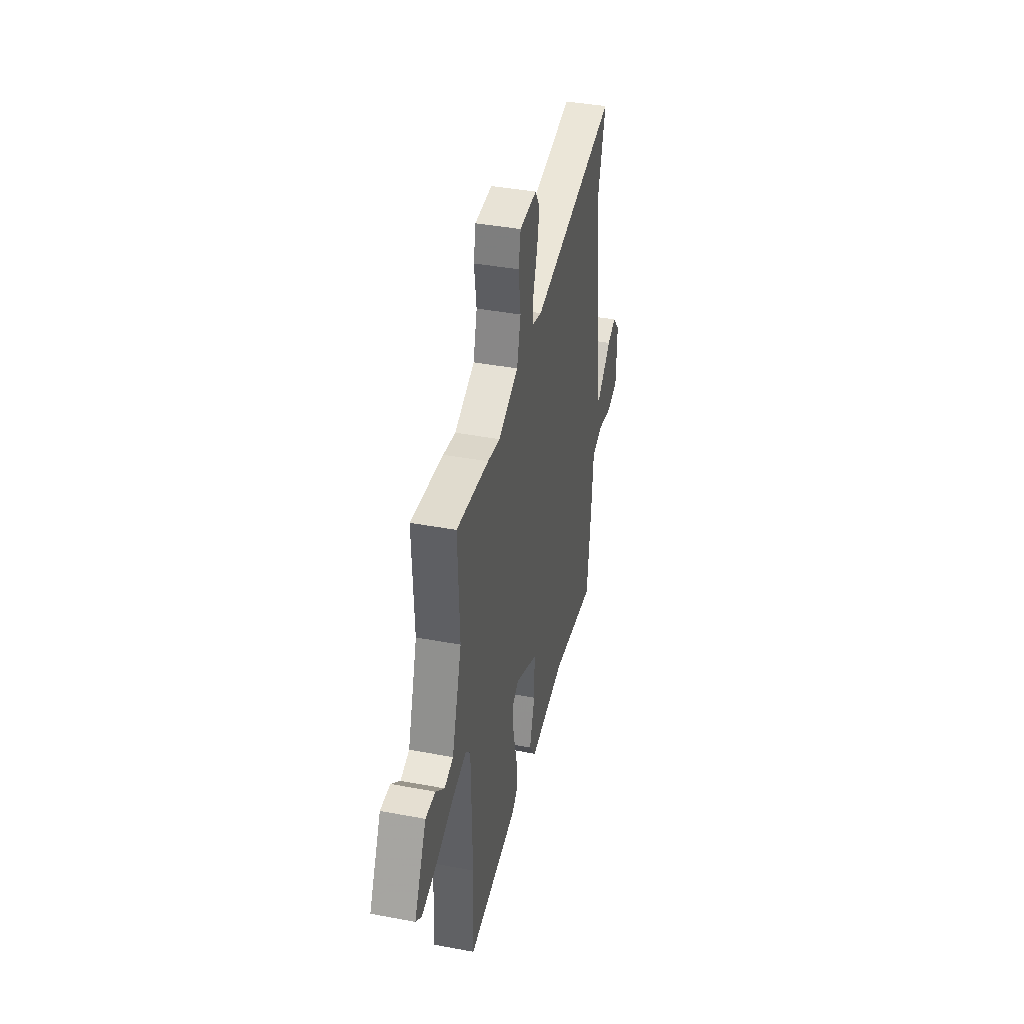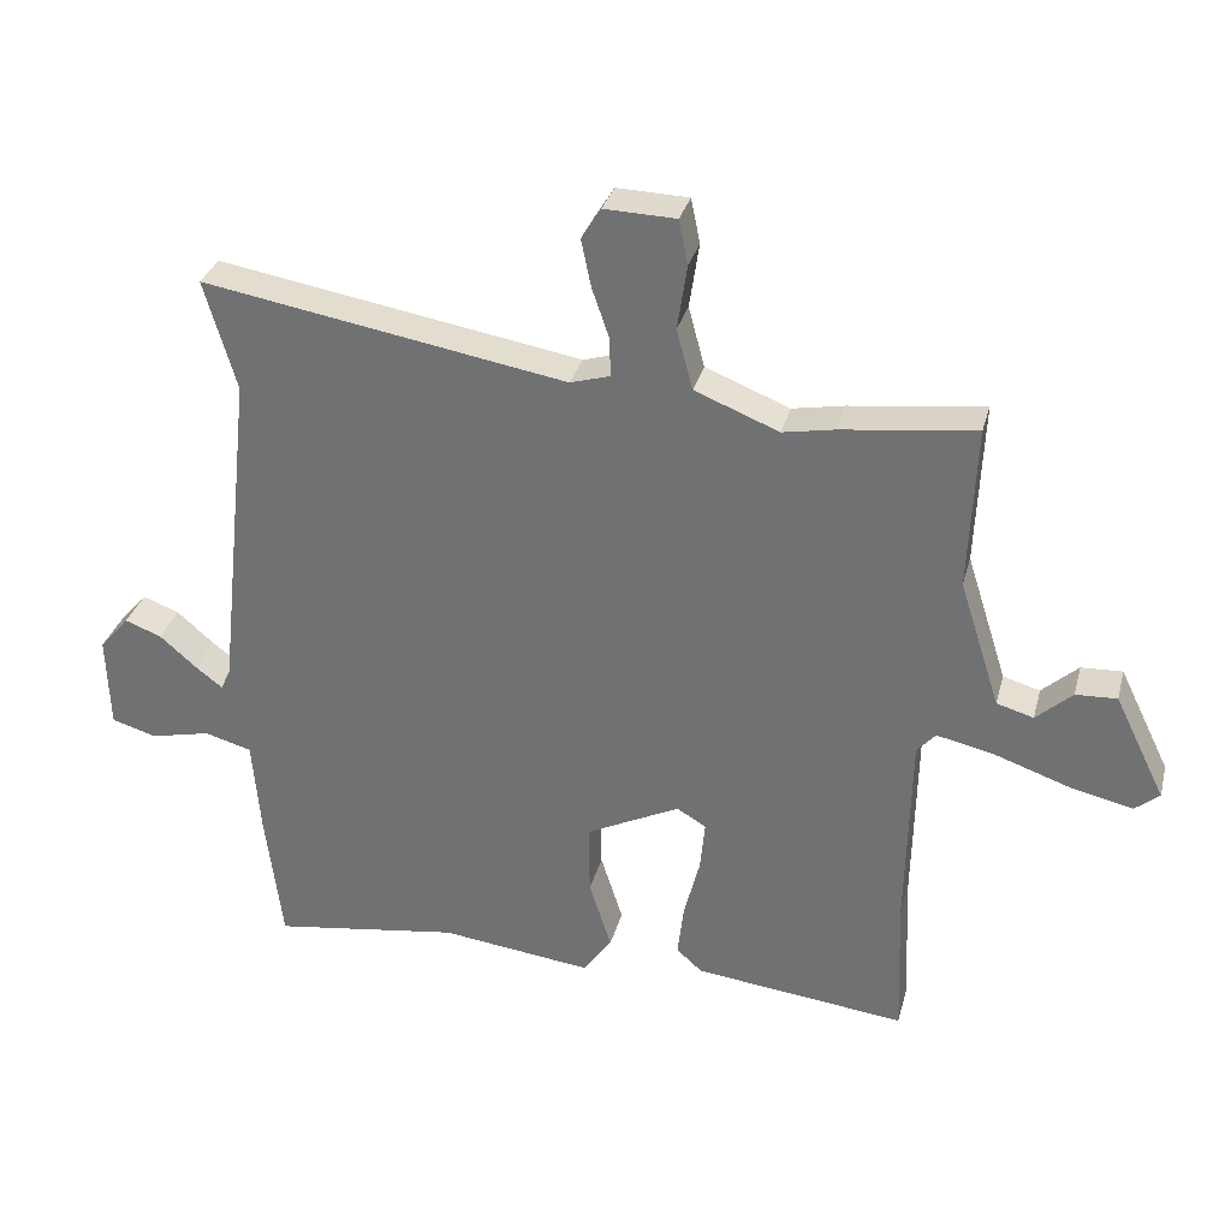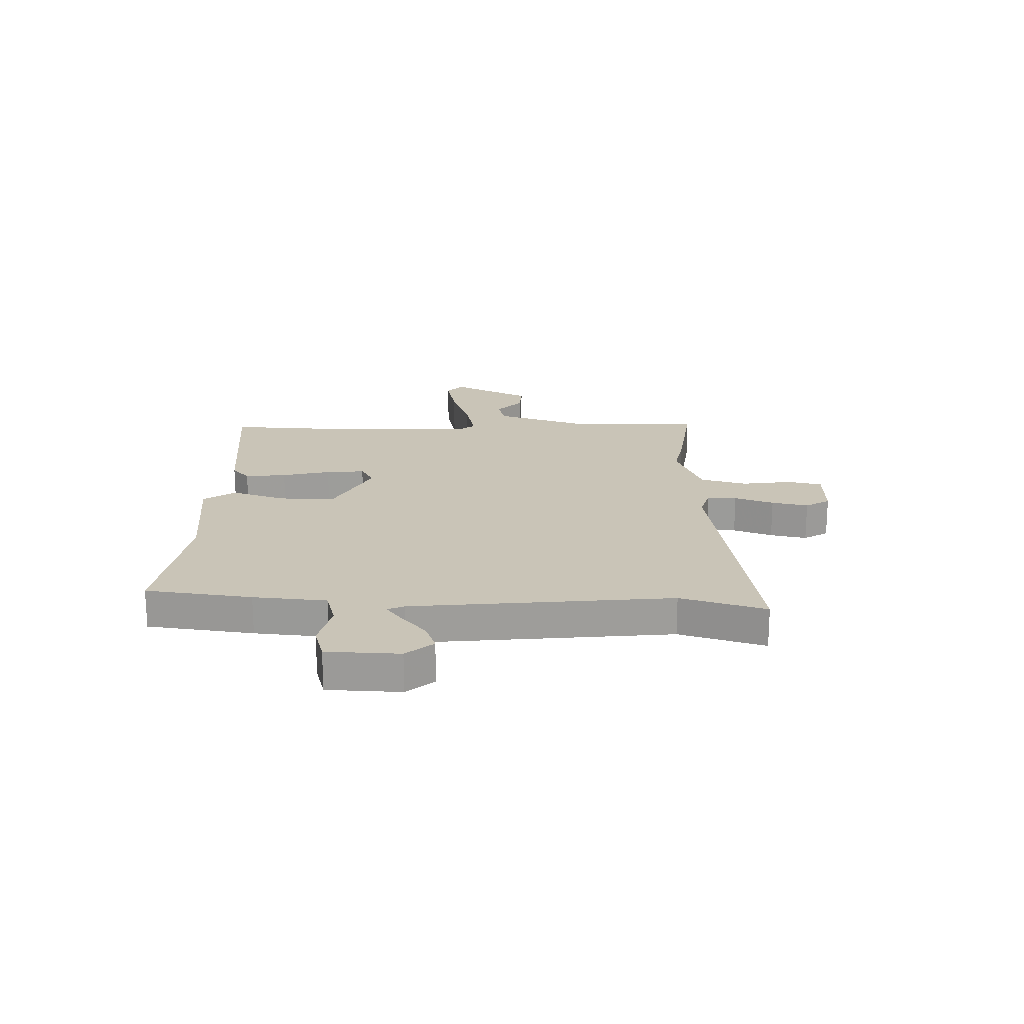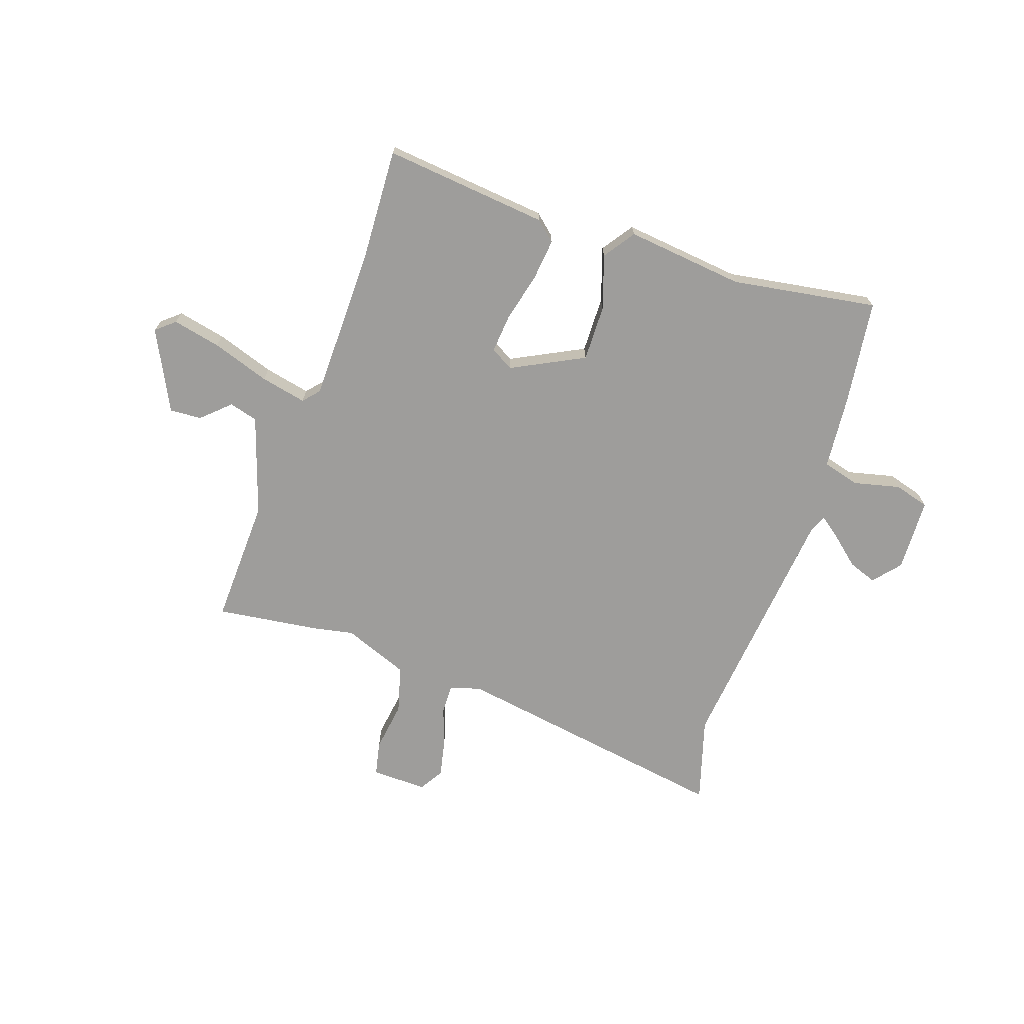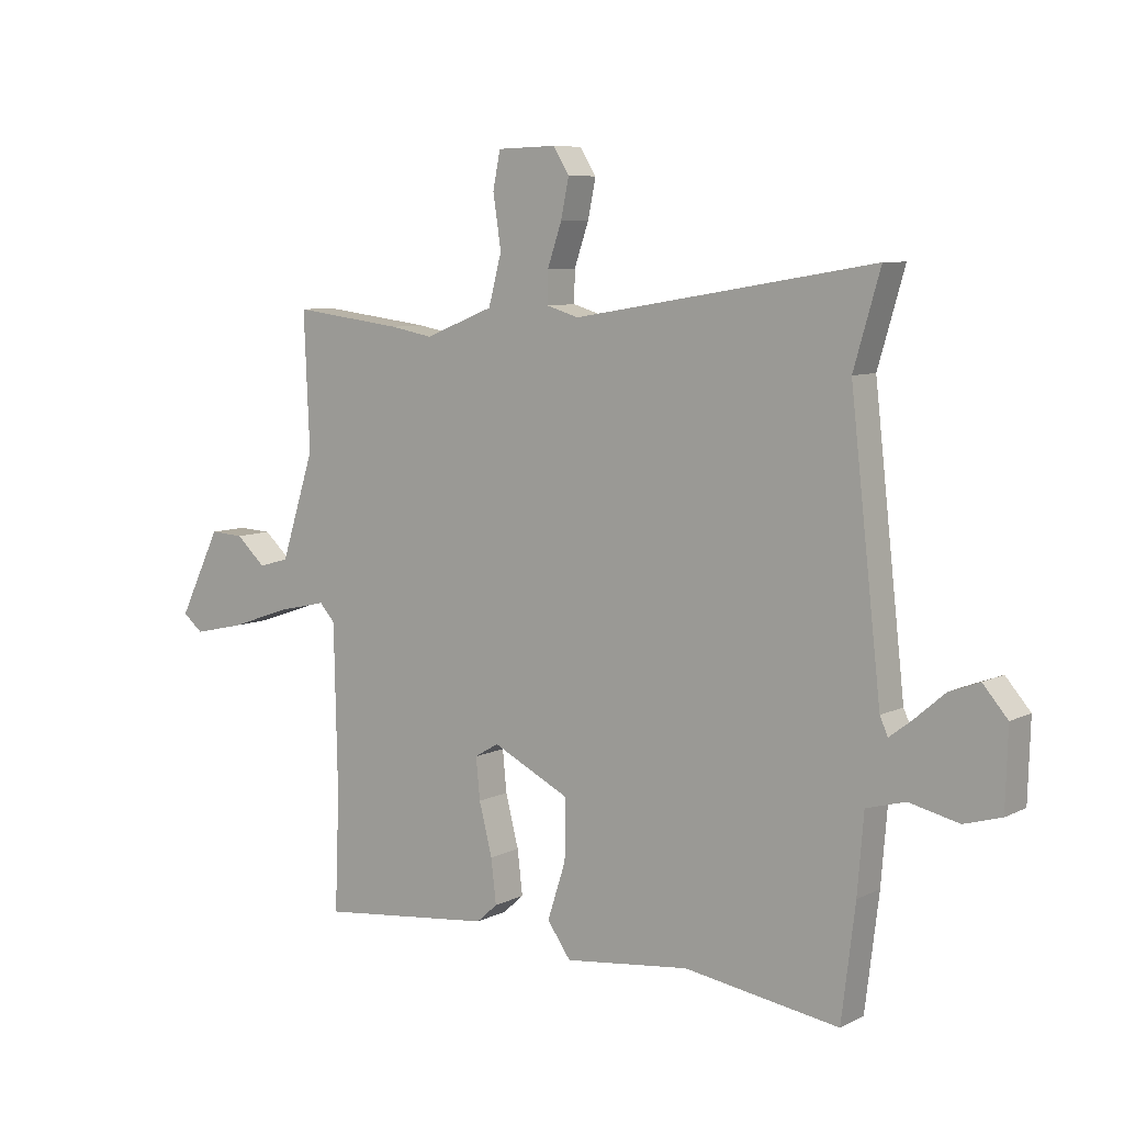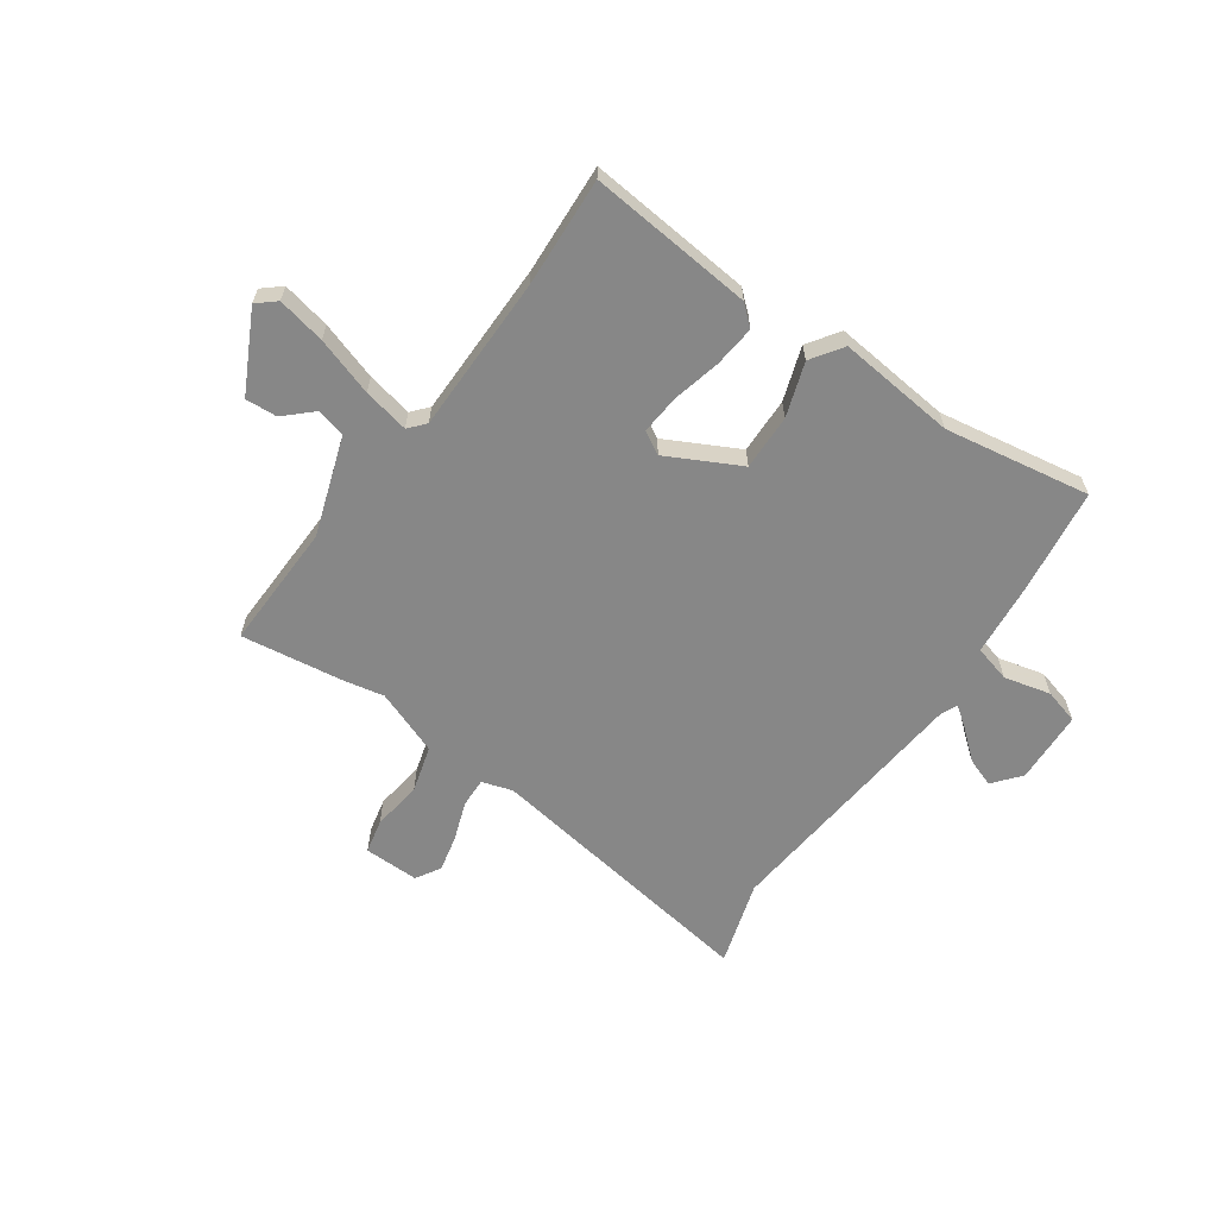
<metadata>
{"format":"obj","ext":"obj","renderer":"f3d","projection":"perspective","resolution":1024,"background":"white","views":[{"elev":40.0,"azim":103.1,"up":"+Z"},{"elev":32.1,"azim":14.4,"up":"+Z"},{"elev":20.0,"azim":-88.1,"up":"+Y"},{"elev":-70.5,"azim":161.6,"up":"+Y"},{"elev":7.7,"azim":-143.7,"up":"+Z"},{"elev":-62.3,"azim":145.8,"up":"+Y"}]}
</metadata>
<code>
v 0.362 0.07 0.483
v 0.555 0.07 0.507
v 0.545 0.07 0.271
v 0.604 0.07 0.087
v 0.657 0.07 0.072
v 0.709 0.07 0.119
v 0.768 0.07 0.122
v 0.841 0.07 -0.027
v 0.806 0.07 -0.056
v 0.717 0.07 -0.036
v 0.61 0.07 0.001
v 0.525 0.07 0.02
v 0.498 0.07 -0.01
v 0.492 0.07 -0.301
v 0.5 0.07 -0.505
v 0.195 0.07 -0.471
v 0.158 0.07 -0.438
v 0.167 0.07 -0.361
v 0.19 0.07 -0.271
v 0.197 0.07 -0.199
v 0.155 0.07 -0.174
v 0.02 0.07 -0.241
v 0.021 0.07 -0.345
v 0.053 0.07 -0.445
v 0.012 0.07 -0.503
v -0.207 0.07 -0.477
v -0.478 0.07 -0.518
v -0.502 0.07 -0.321
v -0.513 0.07 -0.185
v -0.581 0.07 -0.166
v -0.668 0.07 -0.186
v -0.733 0.07 -0.167
v -0.737 0.07 -0.031
v -0.694 0.07 0.019
v -0.641 0.07 -0.001
v -0.588 0.07 -0.047
v -0.549 0.07 -0.077
v -0.535 0.07 -0.046
v -0.481 0.07 0.435
v -0.527 0.07 0.594
v -0.003 0.07 0.506
v 0.054 0.07 0.523
v 0.053 0.07 0.578
v 0.028 0.07 0.651
v 0.014 0.07 0.719
v 0.042 0.07 0.764
v 0.145 0.07 0.761
v 0.158 0.07 0.697
v 0.144 0.07 0.604
v 0.167 0.07 0.517
v 0.288 0.07 0.469
v 0.362 0 0.483
v 0.555 0 0.507
v 0.545 0 0.271
v 0.604 0 0.087
v 0.657 0 0.072
v 0.709 0 0.119
v 0.768 0 0.122
v 0.841 0 -0.027
v 0.806 0 -0.056
v 0.717 0 -0.036
v 0.61 0 0.001
v 0.525 0 0.02
v 0.498 0 -0.01
v 0.492 0 -0.301
v 0.5 0 -0.505
v 0.195 0 -0.471
v 0.158 0 -0.438
v 0.167 0 -0.361
v 0.19 0 -0.271
v 0.197 0 -0.199
v 0.155 0 -0.174
v 0.02 0 -0.241
v 0.021 0 -0.345
v 0.053 0 -0.445
v 0.012 0 -0.503
v -0.207 0 -0.477
v -0.478 0 -0.518
v -0.502 0 -0.321
v -0.513 0 -0.185
v -0.581 0 -0.166
v -0.668 0 -0.186
v -0.733 0 -0.167
v -0.737 0 -0.031
v -0.694 0 0.019
v -0.641 0 -0.001
v -0.588 0 -0.047
v -0.549 0 -0.077
v -0.535 0 -0.046
v -0.481 0 0.435
v -0.527 0 0.594
v -0.003 0 0.506
v 0.054 0 0.523
v 0.053 0 0.578
v 0.028 0 0.651
v 0.014 0 0.719
v 0.042 0 0.764
v 0.145 0 0.761
v 0.158 0 0.697
v 0.144 0 0.604
v 0.167 0 0.517
v 0.288 0 0.469
f 46 47 48 49
f 46 49 50
f 43 44 45 46
f 43 46 50
f 42 43 50
f 41 42 50 51
f 39 40 41
f 38 39 41 51
f 33 34 35 36
f 33 36 37
f 30 31 32 33
f 29 30 33 37
f 26 27 28 29
f 23 24 25 26
f 22 23 26 29
f 21 22 29 37
f 16 17 18 19
f 14 15 16 19
f 13 14 19 20
f 12 13 20 21
f 8 9 10 11
f 8 11 12
f 5 6 7 8
f 4 5 8 12
f 3 4 12 21
f 21 37 38 51
f 3 21 51
f 1 2 3 51
f 100 99 98 97
f 101 100 97
f 97 96 95 94
f 101 97 94
f 101 94 93
f 102 101 93 92
f 92 91 90
f 102 92 90 89
f 87 86 85 84
f 88 87 84
f 84 83 82 81
f 88 84 81 80
f 80 79 78 77
f 77 76 75 74
f 80 77 74 73
f 88 80 73 72
f 70 69 68 67
f 70 67 66 65
f 71 70 65 64
f 72 71 64 63
f 62 61 60 59
f 63 62 59
f 59 58 57 56
f 63 59 56 55
f 72 63 55 54
f 102 89 88 72
f 102 72 54
f 102 54 53 52
f 1 52 53 2
f 2 53 54 3
f 3 54 55 4
f 4 55 56 5
f 5 56 57 6
f 6 57 58 7
f 7 58 59 8
f 8 59 60 9
f 9 60 61 10
f 10 61 62 11
f 11 62 63 12
f 12 63 64 13
f 13 64 65 14
f 14 65 66 15
f 15 66 67 16
f 16 67 68 17
f 17 68 69 18
f 18 69 70 19
f 19 70 71 20
f 20 71 72 21
f 21 72 73 22
f 22 73 74 23
f 23 74 75 24
f 24 75 76 25
f 25 76 77 26
f 26 77 78 27
f 27 78 79 28
f 28 79 80 29
f 29 80 81 30
f 30 81 82 31
f 31 82 83 32
f 32 83 84 33
f 33 84 85 34
f 34 85 86 35
f 35 86 87 36
f 36 87 88 37
f 37 88 89 38
f 38 89 90 39
f 39 90 91 40
f 40 91 92 41
f 41 92 93 42
f 42 93 94 43
f 43 94 95 44
f 44 95 96 45
f 45 96 97 46
f 46 97 98 47
f 47 98 99 48
f 48 99 100 49
f 49 100 101 50
f 50 101 102 51
f 51 102 52 1

</code>
